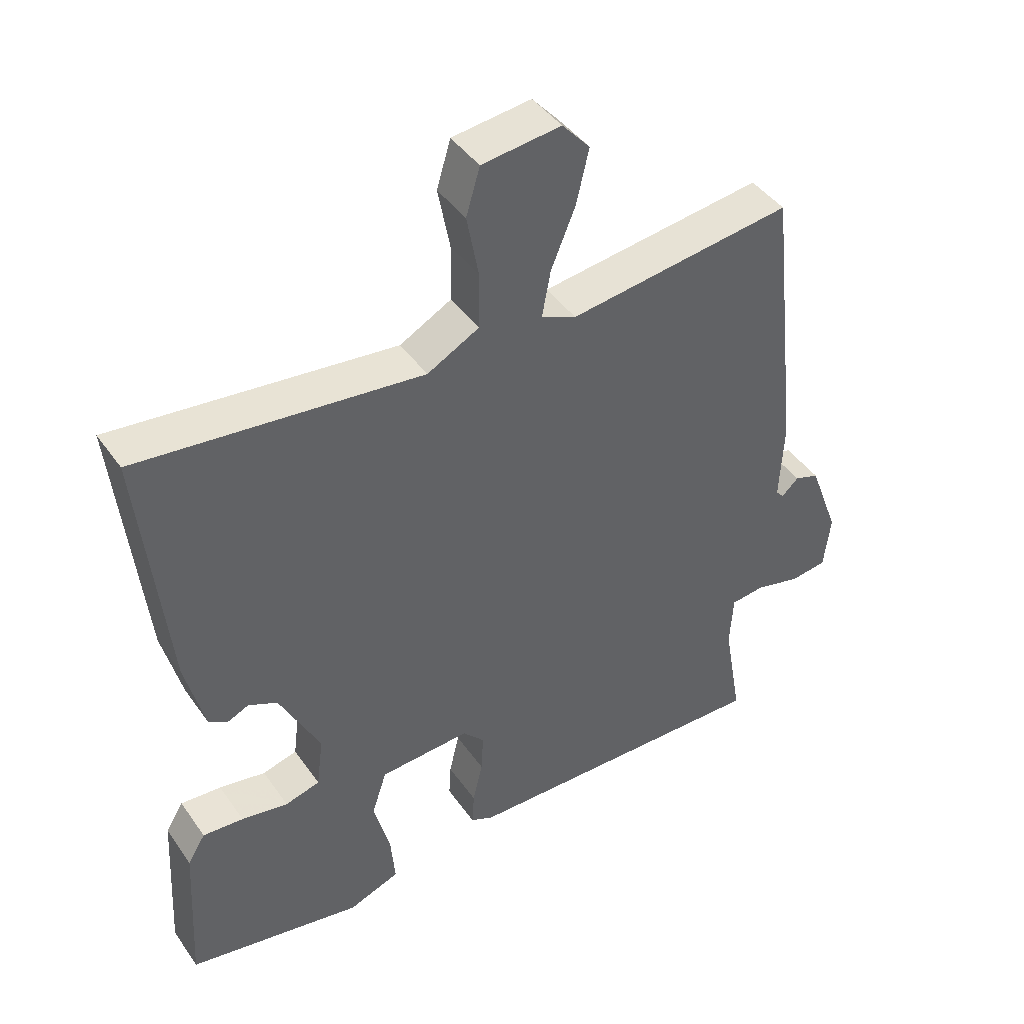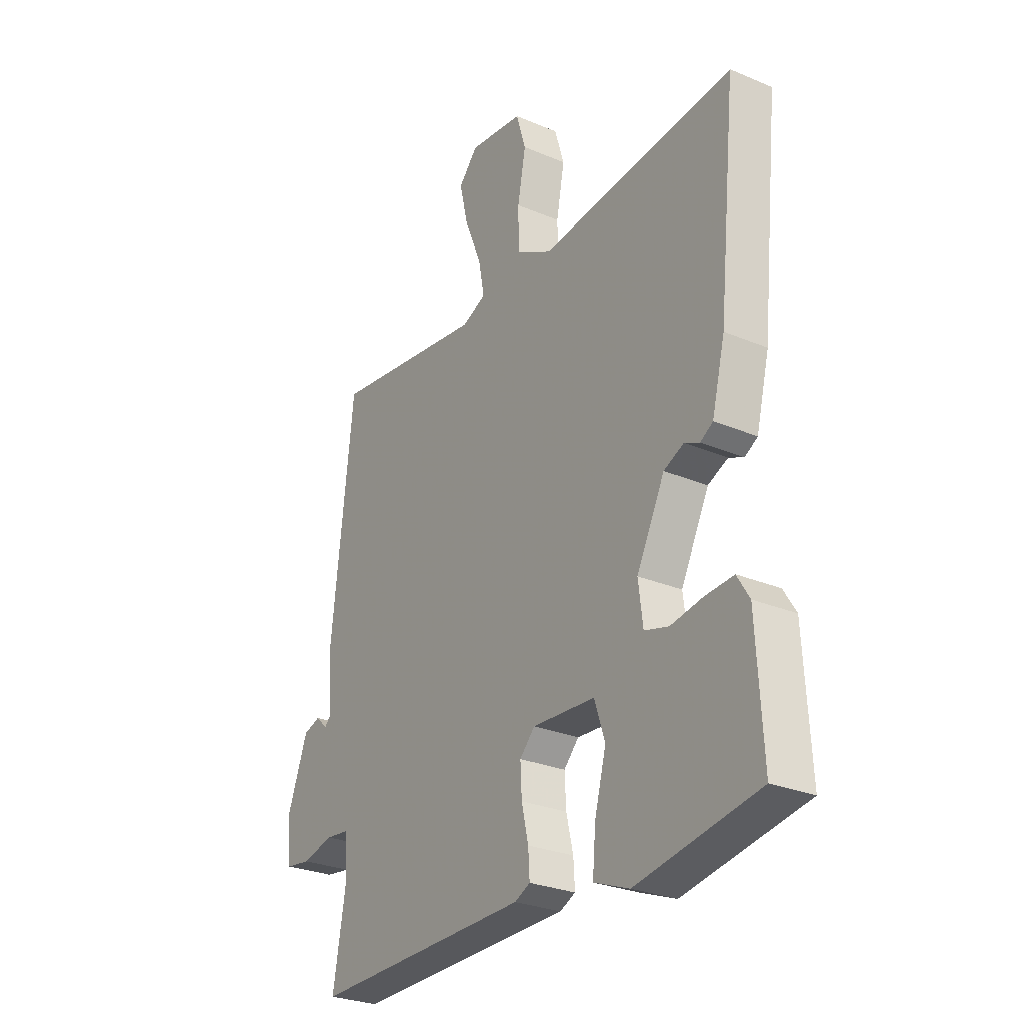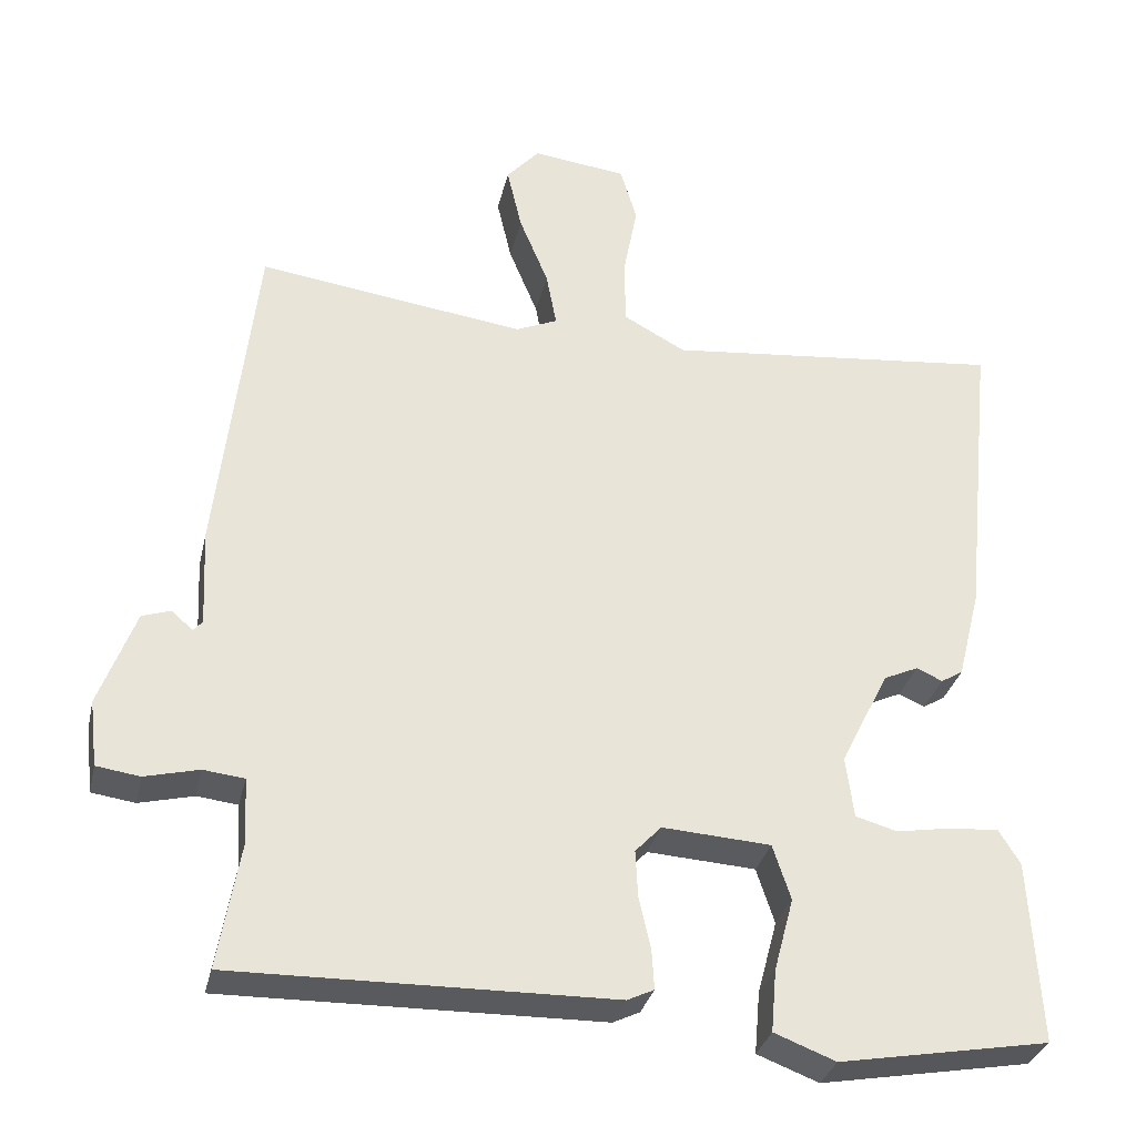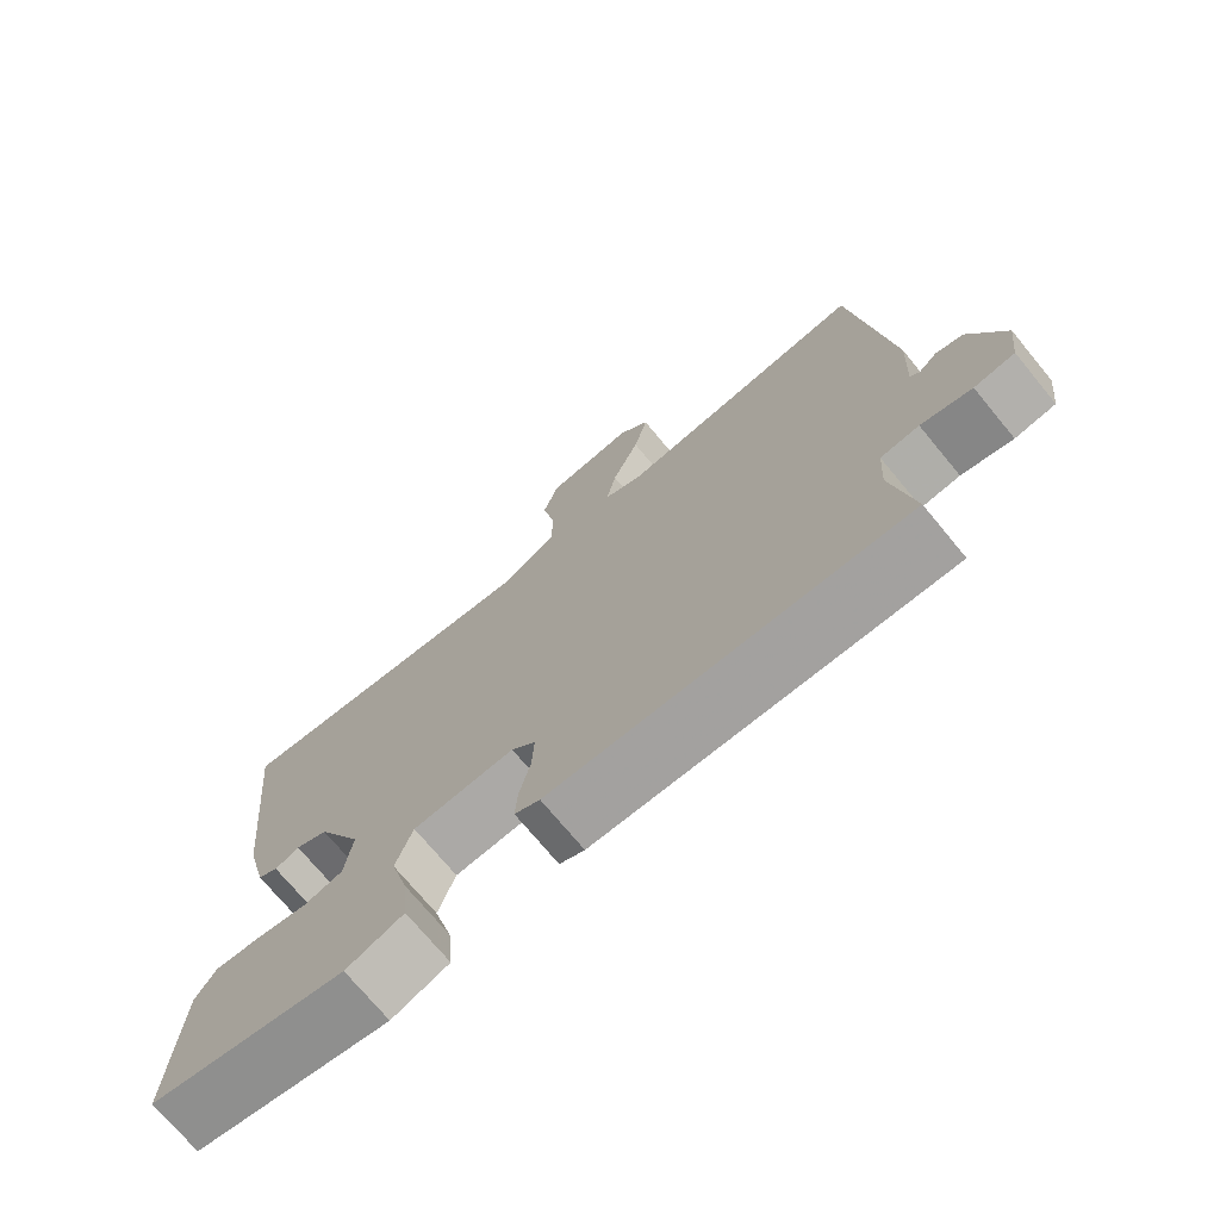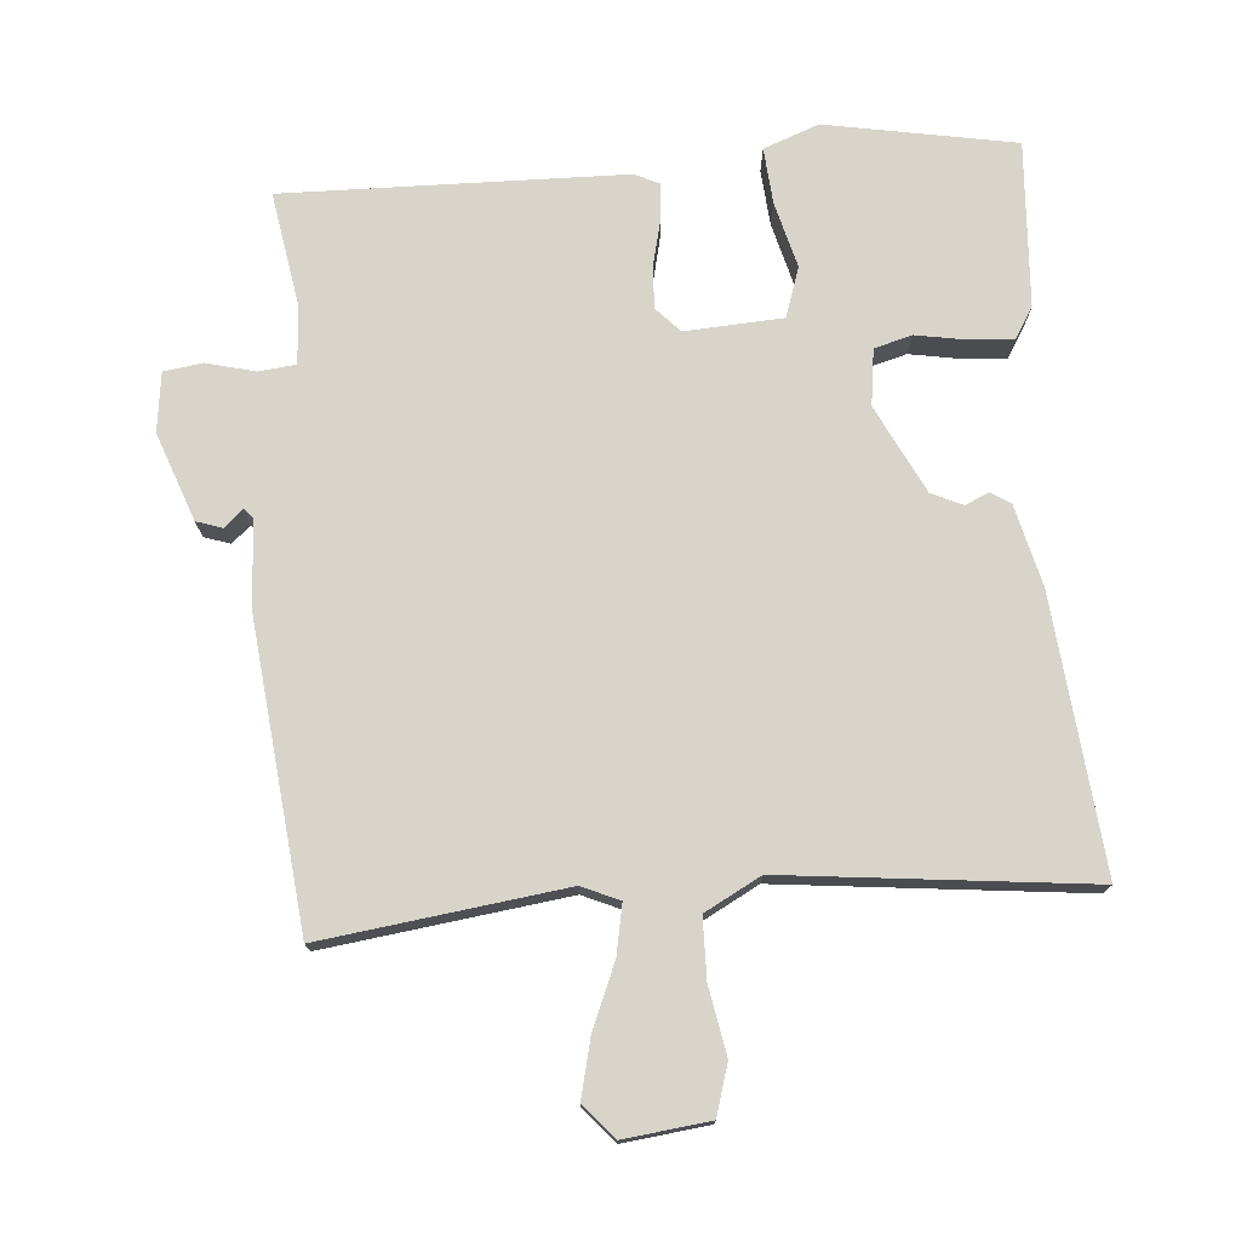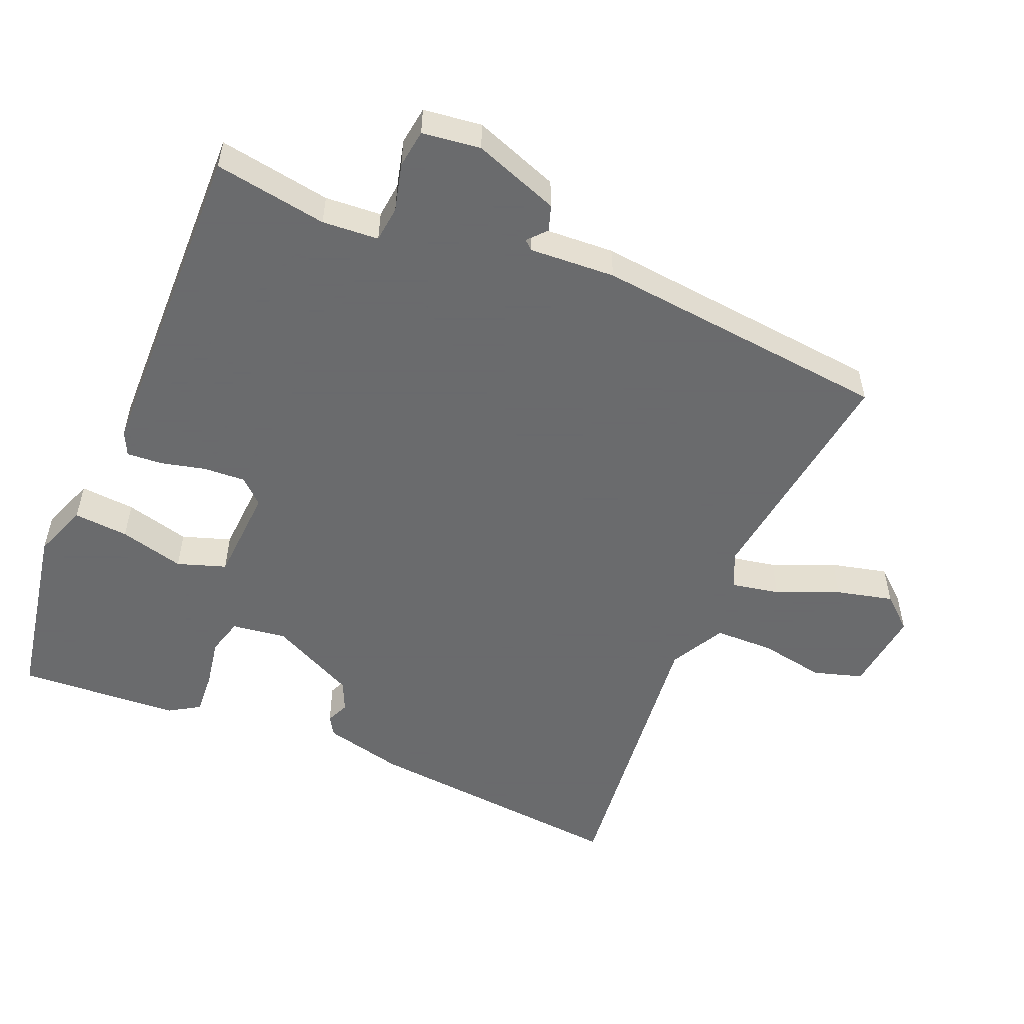
<metadata>
{"format":"obj","ext":"obj","renderer":"f3d","projection":"perspective","resolution":1024,"background":"white","views":[{"elev":43.0,"azim":147.7,"up":"+Z"},{"elev":-27.7,"azim":57.1,"up":"+Z"},{"elev":-31.8,"azim":-12.7,"up":"+Z"},{"elev":-72.9,"azim":-140.4,"up":"+Z"},{"elev":75.0,"azim":-4.2,"up":"+Y"},{"elev":-53.2,"azim":-112.4,"up":"+Y"}]}
</metadata>
<code>
v 0.5 0.07 0.5
v 0.46 0.07 0.115
v 0.431 0.07 0
v 0.403 0.07 -0.017
v 0.37 0.07 -0.002
v 0.326 0.07 -0.022
v 0.264 0.07 -0.145
v 0.274 0.07 -0.224
v 0.327 0.07 -0.239
v 0.398 0.07 -0.227
v 0.46 0.07 -0.223
v 0.487 0.07 -0.267
v 0.5 0.07 -0.5
v 0.233 0.07 -0.547
v 0.155 0.07 -0.517
v 0.162 0.07 -0.438
v 0.187 0.07 -0.345
v 0.164 0.07 -0.275
v 0.026 0.07 -0.266
v -0.007 0.07 -0.301
v -0.004 0.07 -0.361
v 0.011 0.07 -0.426
v 0.014 0.07 -0.477
v -0.02 0.07 -0.493
v -0.5 0.07 -0.5
v -0.472 0.07 -0.338
v -0.477 0.07 -0.257
v -0.529 0.07 -0.251
v -0.598 0.07 -0.268
v -0.653 0.07 -0.26
v -0.663 0.07 -0.176
v -0.617 0.07 -0.053
v -0.58 0.07 -0.041
v -0.554 0.07 -0.065
v -0.542 0.07 -0.052
v -0.548 0.07 0.072
v -0.5 0.07 0.5
v -0.159 0.07 0.453
v -0.106 0.07 0.476
v -0.119 0.07 0.546
v -0.156 0.07 0.636
v -0.175 0.07 0.718
v -0.133 0.07 0.765
v -0.013 0.07 0.75
v 0.008 0.07 0.679
v -0.01 0.07 0.584
v -0.009 0.07 0.499
v 0.07 0.07 0.456
v 0.5 0 0.5
v 0.46 0 0.115
v 0.431 0 0
v 0.403 0 -0.017
v 0.37 0 -0.002
v 0.326 0 -0.022
v 0.264 0 -0.145
v 0.274 0 -0.224
v 0.327 0 -0.239
v 0.398 0 -0.227
v 0.46 0 -0.223
v 0.487 0 -0.267
v 0.5 0 -0.5
v 0.233 0 -0.547
v 0.155 0 -0.517
v 0.162 0 -0.438
v 0.187 0 -0.345
v 0.164 0 -0.275
v 0.026 0 -0.266
v -0.007 0 -0.301
v -0.004 0 -0.361
v 0.011 0 -0.426
v 0.014 0 -0.477
v -0.02 0 -0.493
v -0.5 0 -0.5
v -0.472 0 -0.338
v -0.477 0 -0.257
v -0.529 0 -0.251
v -0.598 0 -0.268
v -0.653 0 -0.26
v -0.663 0 -0.176
v -0.617 0 -0.053
v -0.58 0 -0.041
v -0.554 0 -0.065
v -0.542 0 -0.052
v -0.548 0 0.072
v -0.5 0 0.5
v -0.159 0 0.453
v -0.106 0 0.476
v -0.119 0 0.546
v -0.156 0 0.636
v -0.175 0 0.718
v -0.133 0 0.765
v -0.013 0 0.75
v 0.008 0 0.679
v -0.01 0 0.584
v -0.009 0 0.499
v 0.07 0 0.456
f 44 45 46
f 43 44 46
f 42 43 46
f 41 42 46
f 40 41 46
f 39 40 46 47
f 38 39 47 48
f 35 36 37 38
f 32 33 34
f 31 32 34
f 30 31 34
f 29 30 34
f 28 29 34
f 27 28 34 35
f 24 25 26
f 23 24 26
f 22 23 26
f 21 22 26
f 20 21 26 27
f 35 38 48
f 27 35 48
f 20 27 48
f 19 20 48
f 15 16 17
f 14 15 17
f 13 14 17
f 12 13 17
f 11 12 17
f 10 11 17
f 9 10 17
f 8 9 17 18
f 3 4 5
f 2 3 5
f 1 2 5
f 48 1 5
f 48 5 6
f 18 19 48
f 8 18 48
f 7 8 48
f 6 7 48
f 94 93 92
f 94 92 91
f 94 91 90
f 94 90 89
f 94 89 88
f 95 94 88 87
f 96 95 87 86
f 86 85 84 83
f 82 81 80
f 82 80 79
f 82 79 78
f 82 78 77
f 82 77 76
f 83 82 76 75
f 74 73 72
f 74 72 71
f 74 71 70
f 74 70 69
f 75 74 69 68
f 96 86 83
f 96 83 75
f 96 75 68
f 96 68 67
f 65 64 63
f 65 63 62
f 65 62 61
f 65 61 60
f 65 60 59
f 65 59 58
f 65 58 57
f 66 65 57 56
f 53 52 51
f 53 51 50
f 53 50 49
f 53 49 96
f 54 53 96
f 96 67 66
f 96 66 56
f 96 56 55
f 96 55 54
f 1 49 50 2
f 2 50 51 3
f 3 51 52 4
f 4 52 53 5
f 5 53 54 6
f 6 54 55 7
f 7 55 56 8
f 8 56 57 9
f 9 57 58 10
f 10 58 59 11
f 11 59 60 12
f 12 60 61 13
f 13 61 62 14
f 14 62 63 15
f 15 63 64 16
f 16 64 65 17
f 17 65 66 18
f 18 66 67 19
f 19 67 68 20
f 20 68 69 21
f 21 69 70 22
f 22 70 71 23
f 23 71 72 24
f 24 72 73 25
f 25 73 74 26
f 26 74 75 27
f 27 75 76 28
f 28 76 77 29
f 29 77 78 30
f 30 78 79 31
f 31 79 80 32
f 32 80 81 33
f 33 81 82 34
f 34 82 83 35
f 35 83 84 36
f 36 84 85 37
f 37 85 86 38
f 38 86 87 39
f 39 87 88 40
f 40 88 89 41
f 41 89 90 42
f 42 90 91 43
f 43 91 92 44
f 44 92 93 45
f 45 93 94 46
f 46 94 95 47
f 47 95 96 48
f 48 96 49 1

</code>
